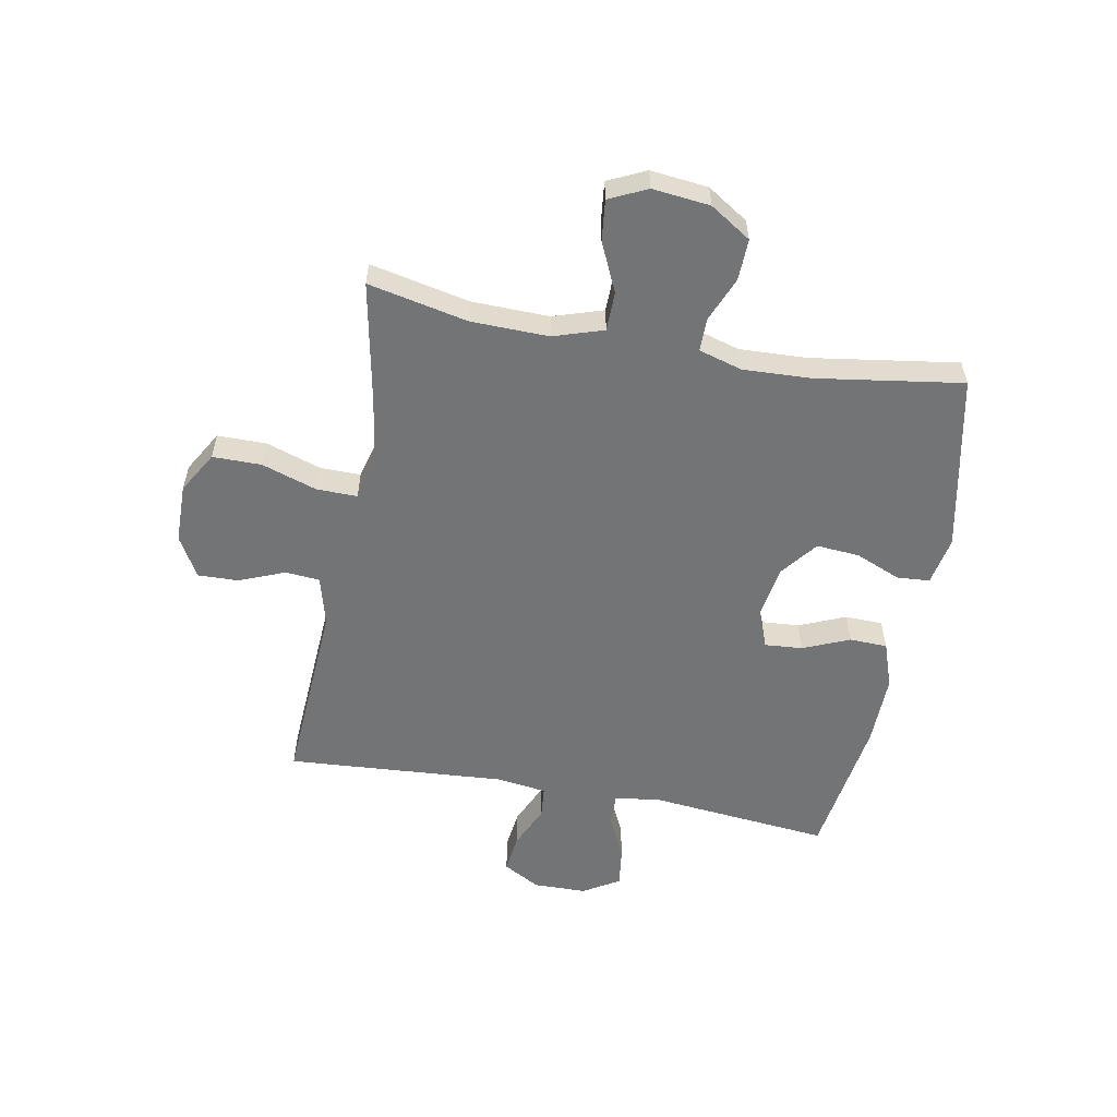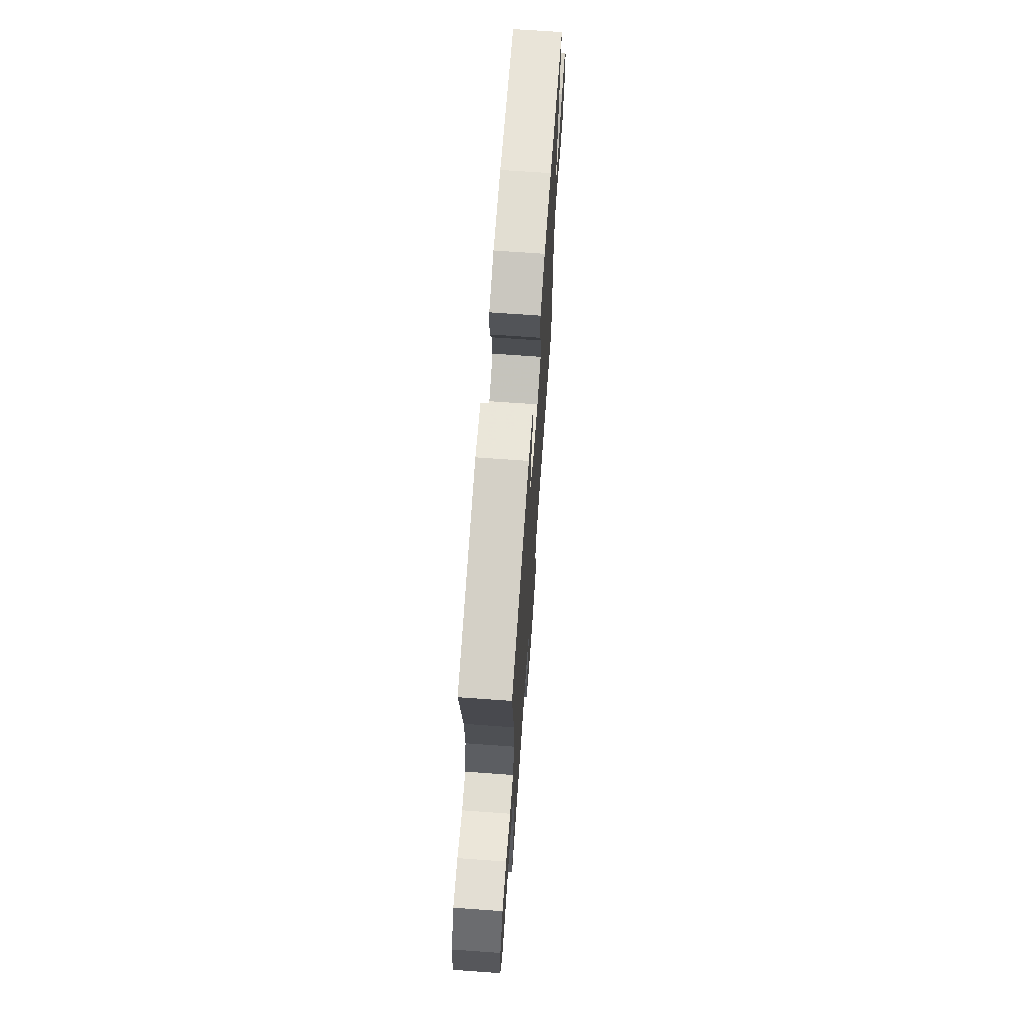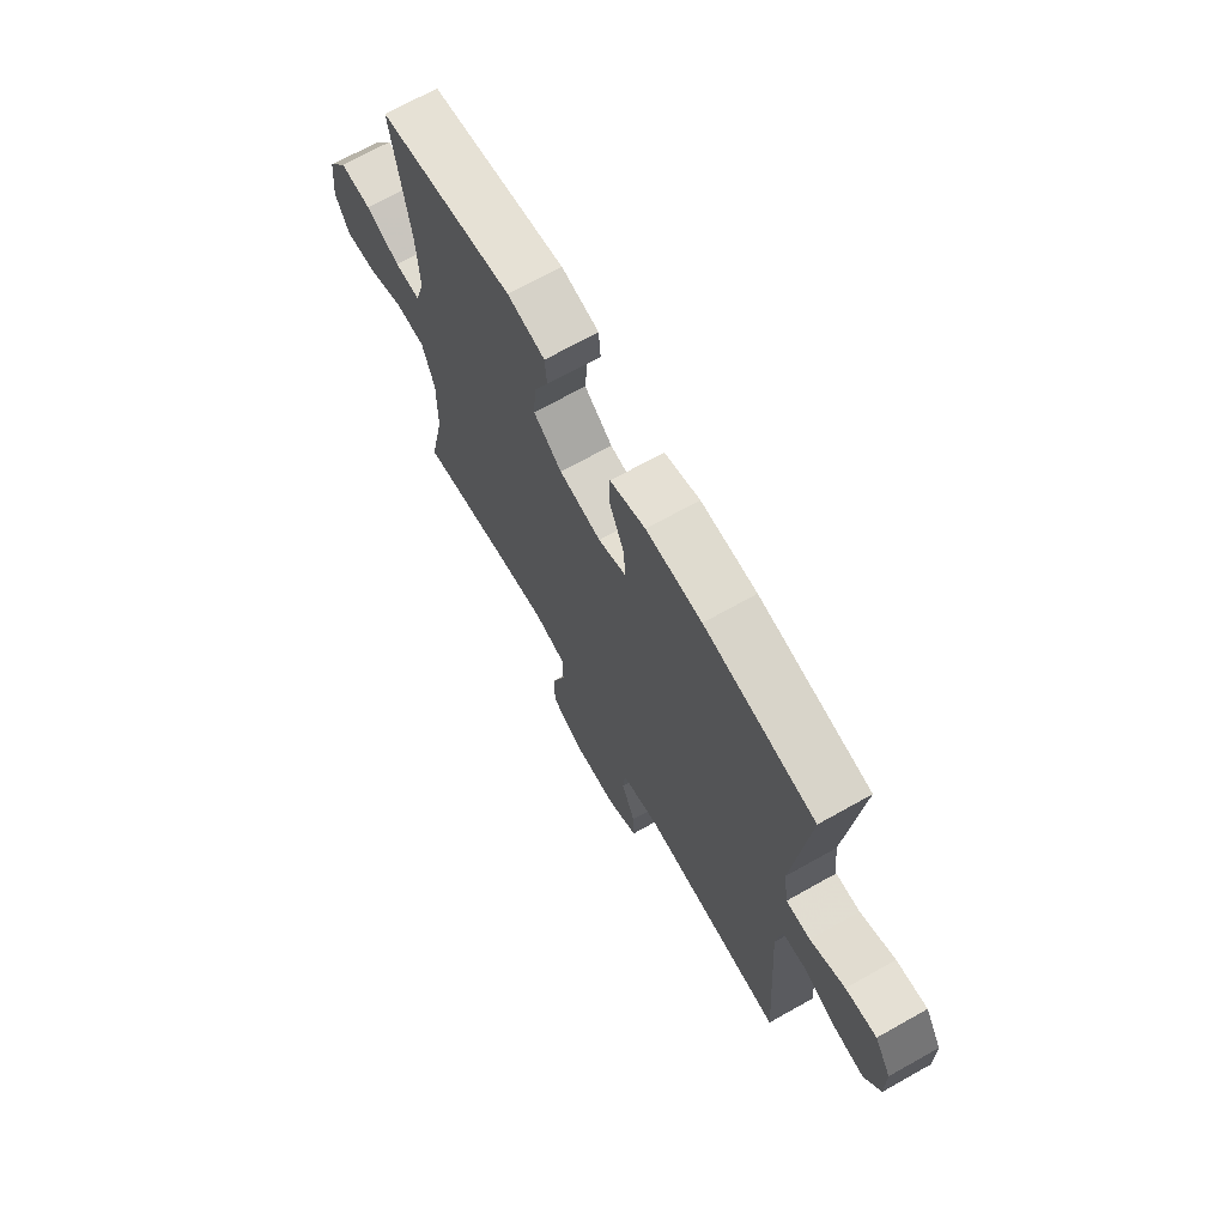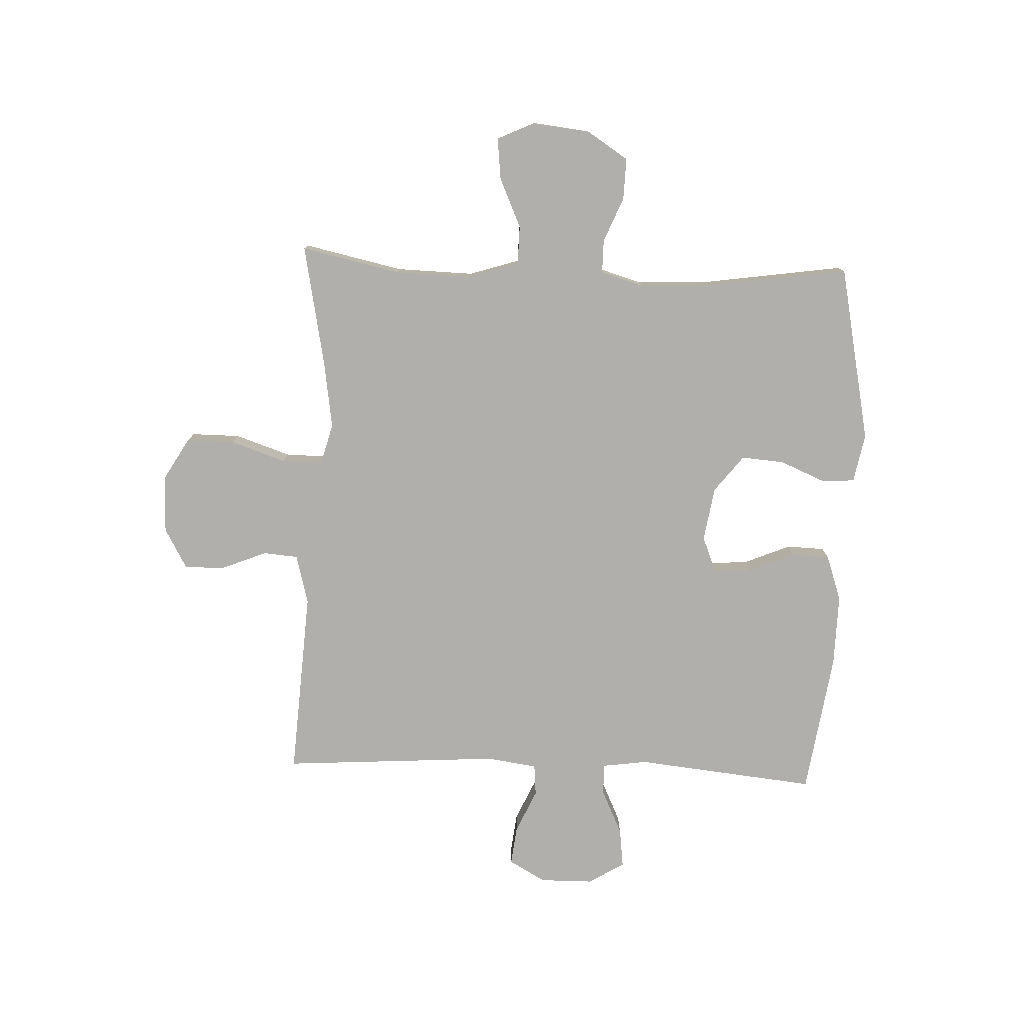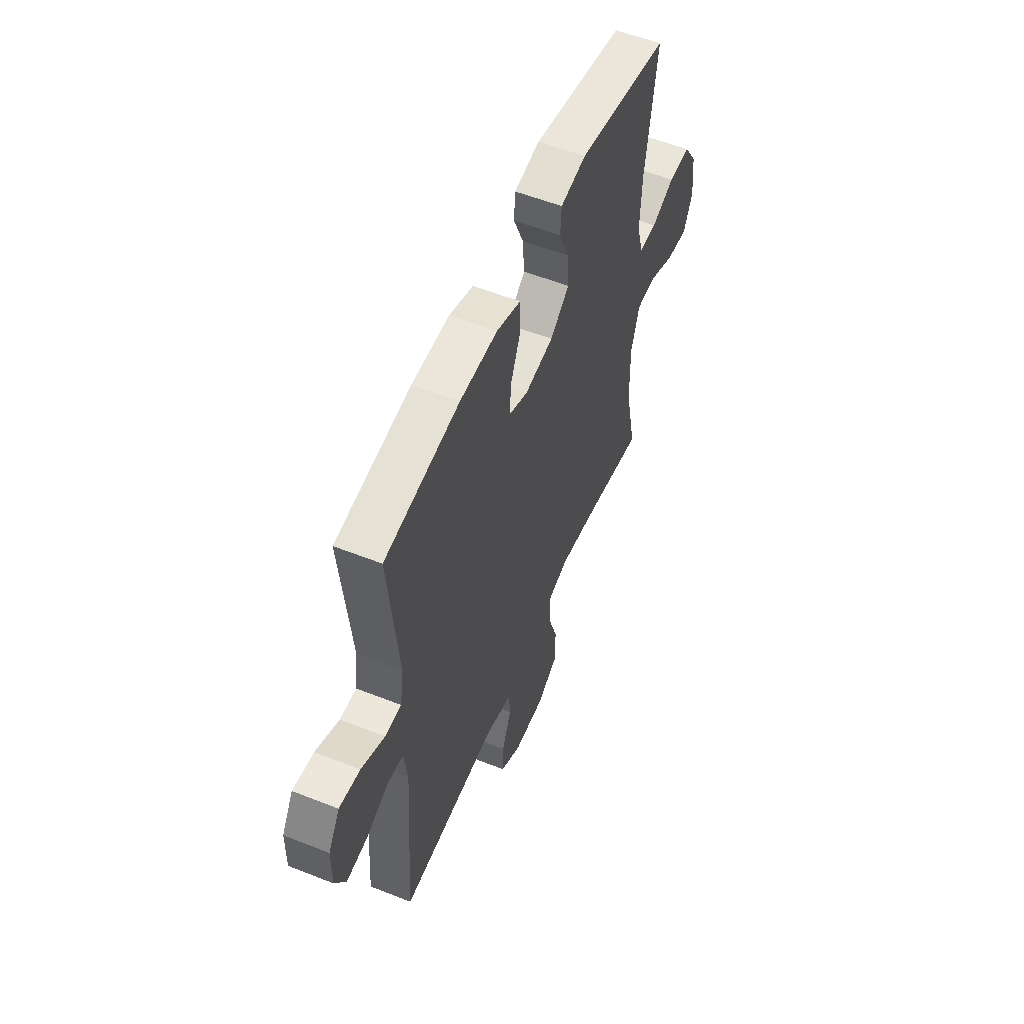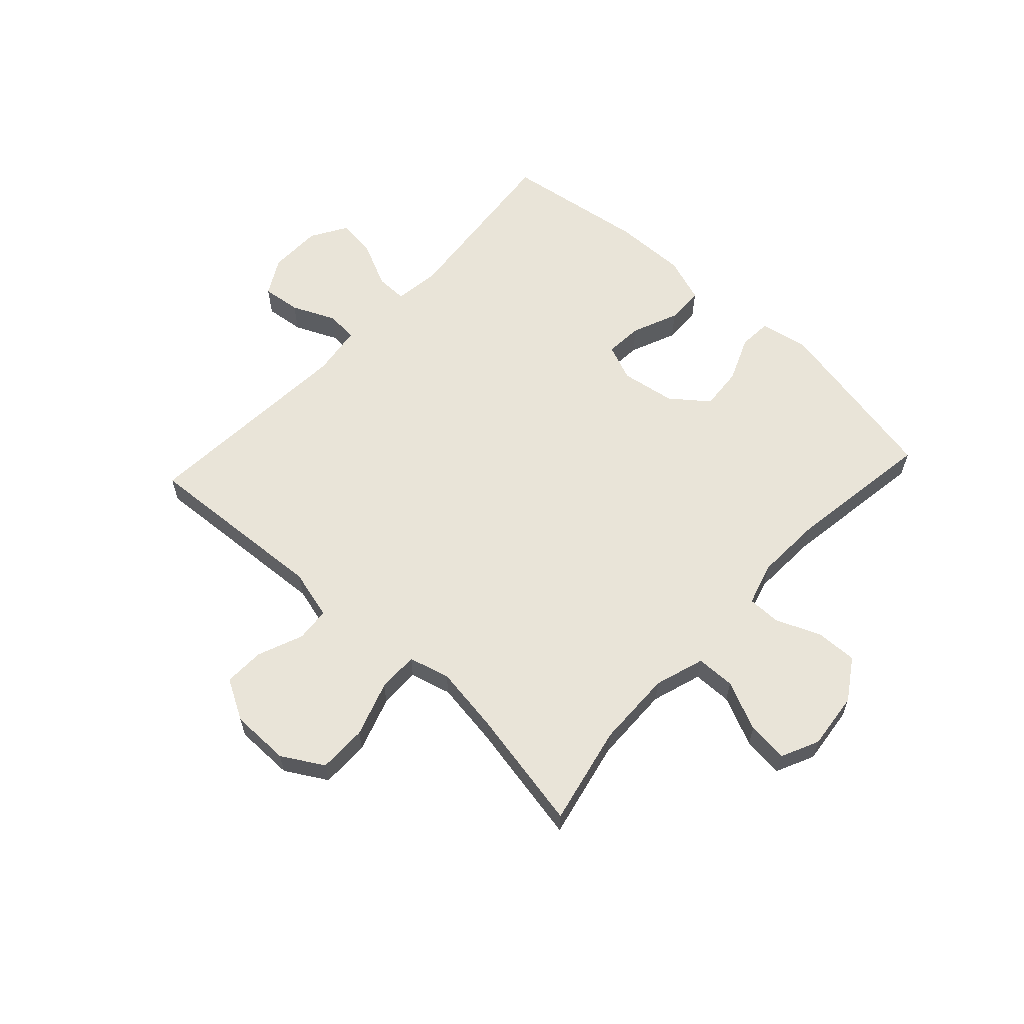
<metadata>
{"format":"obj","ext":"obj","renderer":"f3d","projection":"perspective","resolution":1024,"background":"white","views":[{"elev":-56.1,"azim":-100.5,"up":"+Y"},{"elev":68.9,"azim":-85.9,"up":"+Z"},{"elev":69.7,"azim":60.7,"up":"+Z"},{"elev":-78.2,"azim":-92.4,"up":"+Y"},{"elev":55.7,"azim":112.6,"up":"+Z"},{"elev":60.7,"azim":-137.3,"up":"+Y"}]}
</metadata>
<code>
v -0.5 0.07 -0.5
v -0.463 0.07 -0.327
v -0.46 0.07 -0.192
v -0.488 0.07 -0.105
v -0.556 0.07 -0.104
v -0.642 0.07 -0.143
v -0.713 0.07 -0.151
v -0.744 0.07 -0.085
v -0.733 0.07 0.015
v -0.687 0.07 0.086
v -0.615 0.07 0.084
v -0.537 0.07 0.052
v -0.479 0.07 0.052
v -0.457 0.07 0.127
v -0.462 0.07 0.245
v -0.5 0.07 0.5
v -0.192 0.07 0.563
v -0.107 0.07 0.547
v -0.103 0.07 0.49
v -0.136 0.07 0.411
v -0.142 0.07 0.336
v -0.078 0.07 0.286
v 0.017 0.07 0.271
v 0.081 0.07 0.297
v 0.076 0.07 0.363
v 0.042 0.07 0.444
v 0.044 0.07 0.51
v 0.124 0.07 0.538
v 0.25 0.07 0.536
v 0.5 0.07 0.5
v 0.468 0.07 0.184
v 0.479 0.07 0.105
v 0.534 0.07 0.106
v 0.612 0.07 0.143
v 0.682 0.07 0.152
v 0.72 0.07 0.089
v 0.721 0.07 -0.004
v 0.685 0.07 -0.068
v 0.617 0.07 -0.06
v 0.541 0.07 -0.026
v 0.486 0.07 -0.031
v 0.474 0.07 -0.12
v 0.5 0.07 -0.5
v 0.173 0.07 -0.48
v 0.086 0.07 -0.503
v 0.081 0.07 -0.563
v 0.113 0.07 -0.642
v 0.115 0.07 -0.713
v 0.044 0.07 -0.753
v -0.059 0.07 -0.754
v -0.131 0.07 -0.712
v -0.131 0.07 -0.627
v -0.099 0.07 -0.531
v -0.098 0.07 -0.46
v -0.17 0.07 -0.441
v -0.284 0.07 -0.458
v -0.5 0 -0.5
v -0.463 0 -0.327
v -0.46 0 -0.192
v -0.488 0 -0.105
v -0.556 0 -0.104
v -0.642 0 -0.143
v -0.713 0 -0.151
v -0.744 0 -0.085
v -0.733 0 0.015
v -0.687 0 0.086
v -0.615 0 0.084
v -0.537 0 0.052
v -0.479 0 0.052
v -0.457 0 0.127
v -0.462 0 0.245
v -0.5 0 0.5
v -0.192 0 0.563
v -0.107 0 0.547
v -0.103 0 0.49
v -0.136 0 0.411
v -0.142 0 0.336
v -0.078 0 0.286
v 0.017 0 0.271
v 0.081 0 0.297
v 0.076 0 0.363
v 0.042 0 0.444
v 0.044 0 0.51
v 0.124 0 0.538
v 0.25 0 0.536
v 0.5 0 0.5
v 0.468 0 0.184
v 0.479 0 0.105
v 0.534 0 0.106
v 0.612 0 0.143
v 0.682 0 0.152
v 0.72 0 0.089
v 0.721 0 -0.004
v 0.685 0 -0.068
v 0.617 0 -0.06
v 0.541 0 -0.026
v 0.486 0 -0.031
v 0.474 0 -0.12
v 0.5 0 -0.5
v 0.173 0 -0.48
v 0.086 0 -0.503
v 0.081 0 -0.563
v 0.113 0 -0.642
v 0.115 0 -0.713
v 0.044 0 -0.753
v -0.059 0 -0.754
v -0.131 0 -0.712
v -0.131 0 -0.627
v -0.099 0 -0.531
v -0.098 0 -0.46
v -0.17 0 -0.441
v -0.284 0 -0.458
f 51 52 53
f 50 51 53
f 49 50 53
f 48 49 53
f 47 48 53
f 46 47 53
f 45 46 53 54
f 44 45 54 55
f 42 43 44 55
f 38 39 40
f 37 38 40
f 36 37 40
f 35 36 40
f 34 35 40
f 33 34 40
f 32 33 40 41
f 42 55 56
f 41 42 56
f 32 41 56
f 31 32 56
f 29 30 31
f 28 29 31
f 27 28 31
f 26 27 31
f 25 26 31
f 18 19 20
f 17 18 20
f 16 17 20
f 15 16 20
f 14 15 20 21
f 13 14 21 22
f 10 11 12
f 9 10 12
f 8 9 12
f 7 8 12
f 6 7 12
f 5 6 12
f 4 5 12 13
f 13 22 23
f 4 13 23
f 3 4 23
f 56 1 2
f 3 23 24
f 2 3 24
f 56 2 24
f 31 56 24
f 24 25 31
f 109 108 107
f 109 107 106
f 109 106 105
f 109 105 104
f 109 104 103
f 109 103 102
f 110 109 102 101
f 111 110 101 100
f 111 100 99 98
f 96 95 94
f 96 94 93
f 96 93 92
f 96 92 91
f 96 91 90
f 96 90 89
f 97 96 89 88
f 112 111 98
f 112 98 97
f 112 97 88
f 112 88 87
f 87 86 85
f 87 85 84
f 87 84 83
f 87 83 82
f 87 82 81
f 76 75 74
f 76 74 73
f 76 73 72
f 76 72 71
f 77 76 71 70
f 78 77 70 69
f 68 67 66
f 68 66 65
f 68 65 64
f 68 64 63
f 68 63 62
f 68 62 61
f 69 68 61 60
f 79 78 69
f 79 69 60
f 79 60 59
f 58 57 112
f 80 79 59
f 80 59 58
f 80 58 112
f 80 112 87
f 87 81 80
f 1 57 58 2
f 2 58 59 3
f 3 59 60 4
f 4 60 61 5
f 5 61 62 6
f 6 62 63 7
f 7 63 64 8
f 8 64 65 9
f 9 65 66 10
f 10 66 67 11
f 11 67 68 12
f 12 68 69 13
f 13 69 70 14
f 14 70 71 15
f 15 71 72 16
f 16 72 73 17
f 17 73 74 18
f 18 74 75 19
f 19 75 76 20
f 20 76 77 21
f 21 77 78 22
f 22 78 79 23
f 23 79 80 24
f 24 80 81 25
f 25 81 82 26
f 26 82 83 27
f 27 83 84 28
f 28 84 85 29
f 29 85 86 30
f 30 86 87 31
f 31 87 88 32
f 32 88 89 33
f 33 89 90 34
f 34 90 91 35
f 35 91 92 36
f 36 92 93 37
f 37 93 94 38
f 38 94 95 39
f 39 95 96 40
f 40 96 97 41
f 41 97 98 42
f 42 98 99 43
f 43 99 100 44
f 44 100 101 45
f 45 101 102 46
f 46 102 103 47
f 47 103 104 48
f 48 104 105 49
f 49 105 106 50
f 50 106 107 51
f 51 107 108 52
f 52 108 109 53
f 53 109 110 54
f 54 110 111 55
f 55 111 112 56
f 56 112 57 1

</code>
